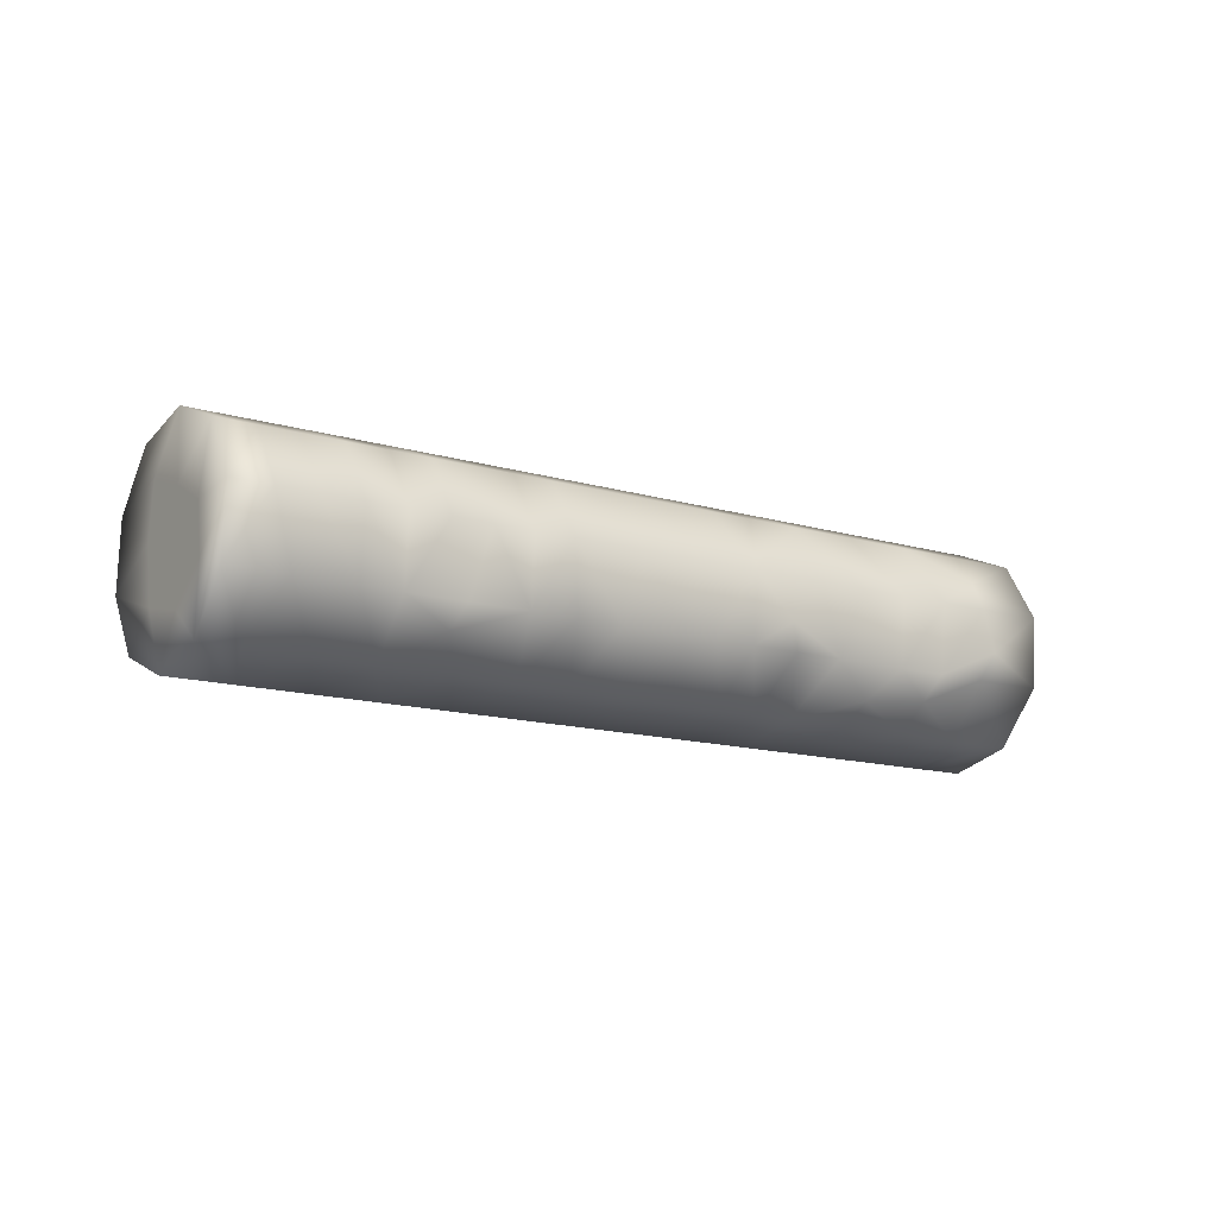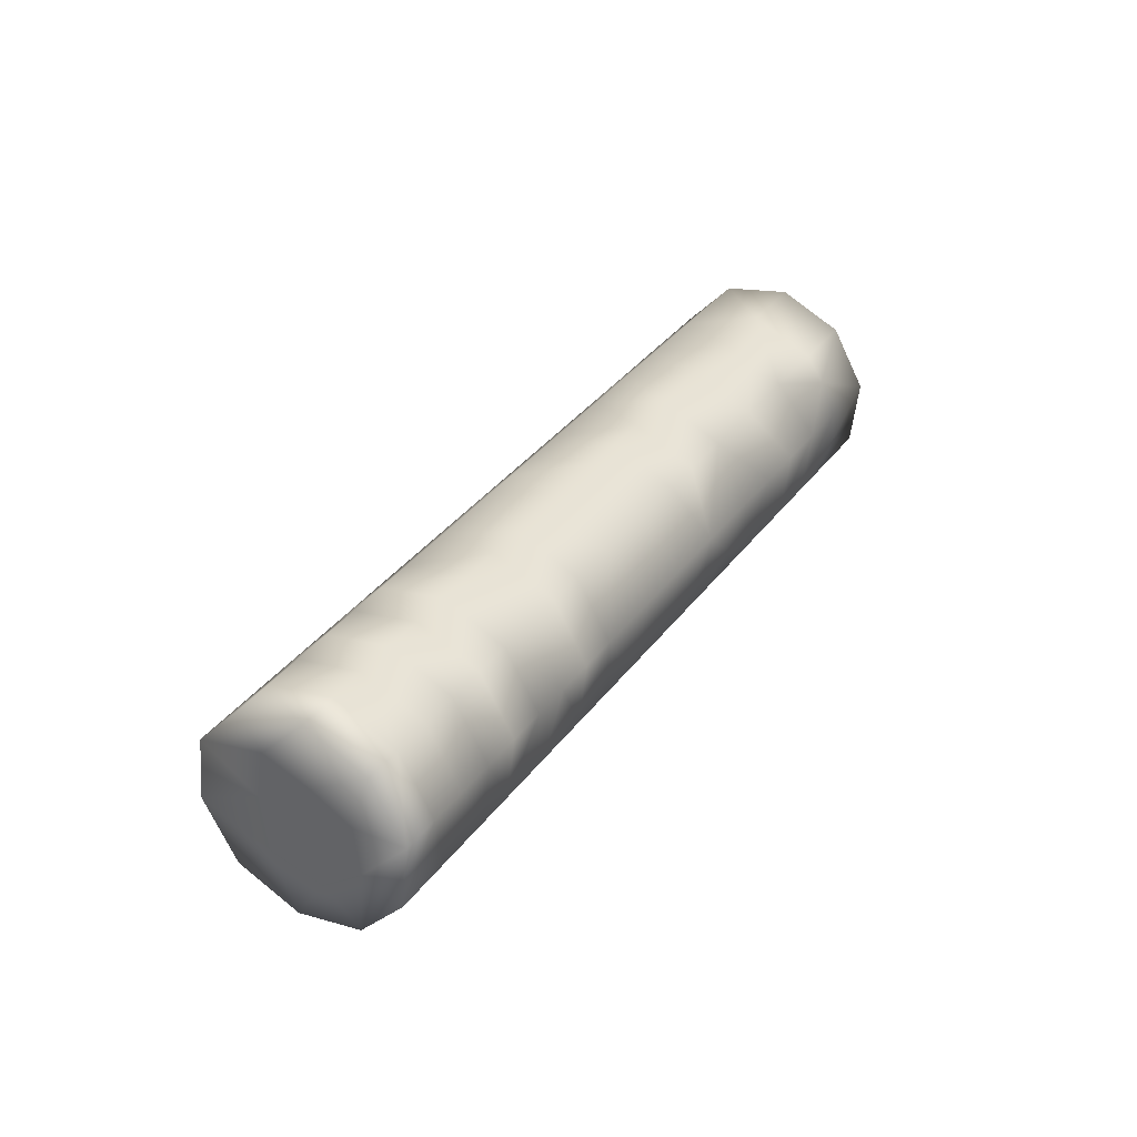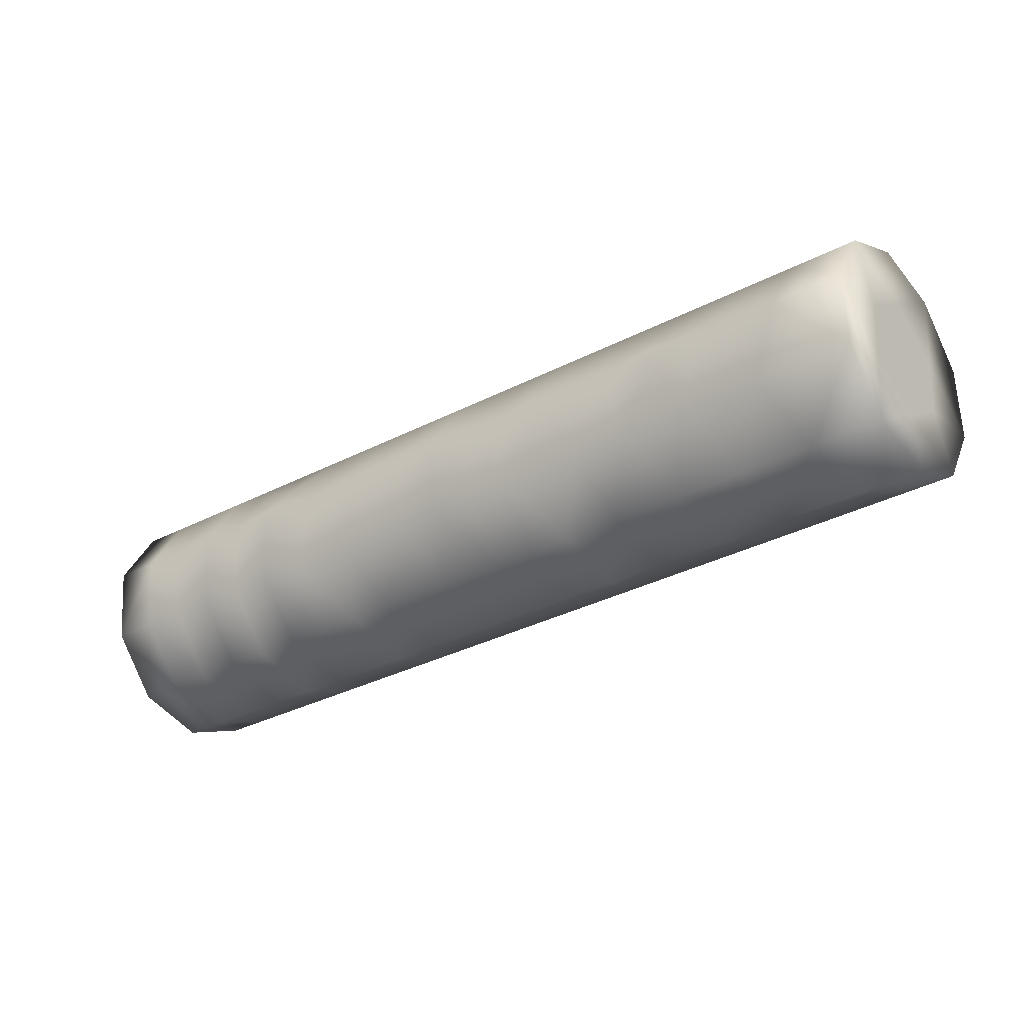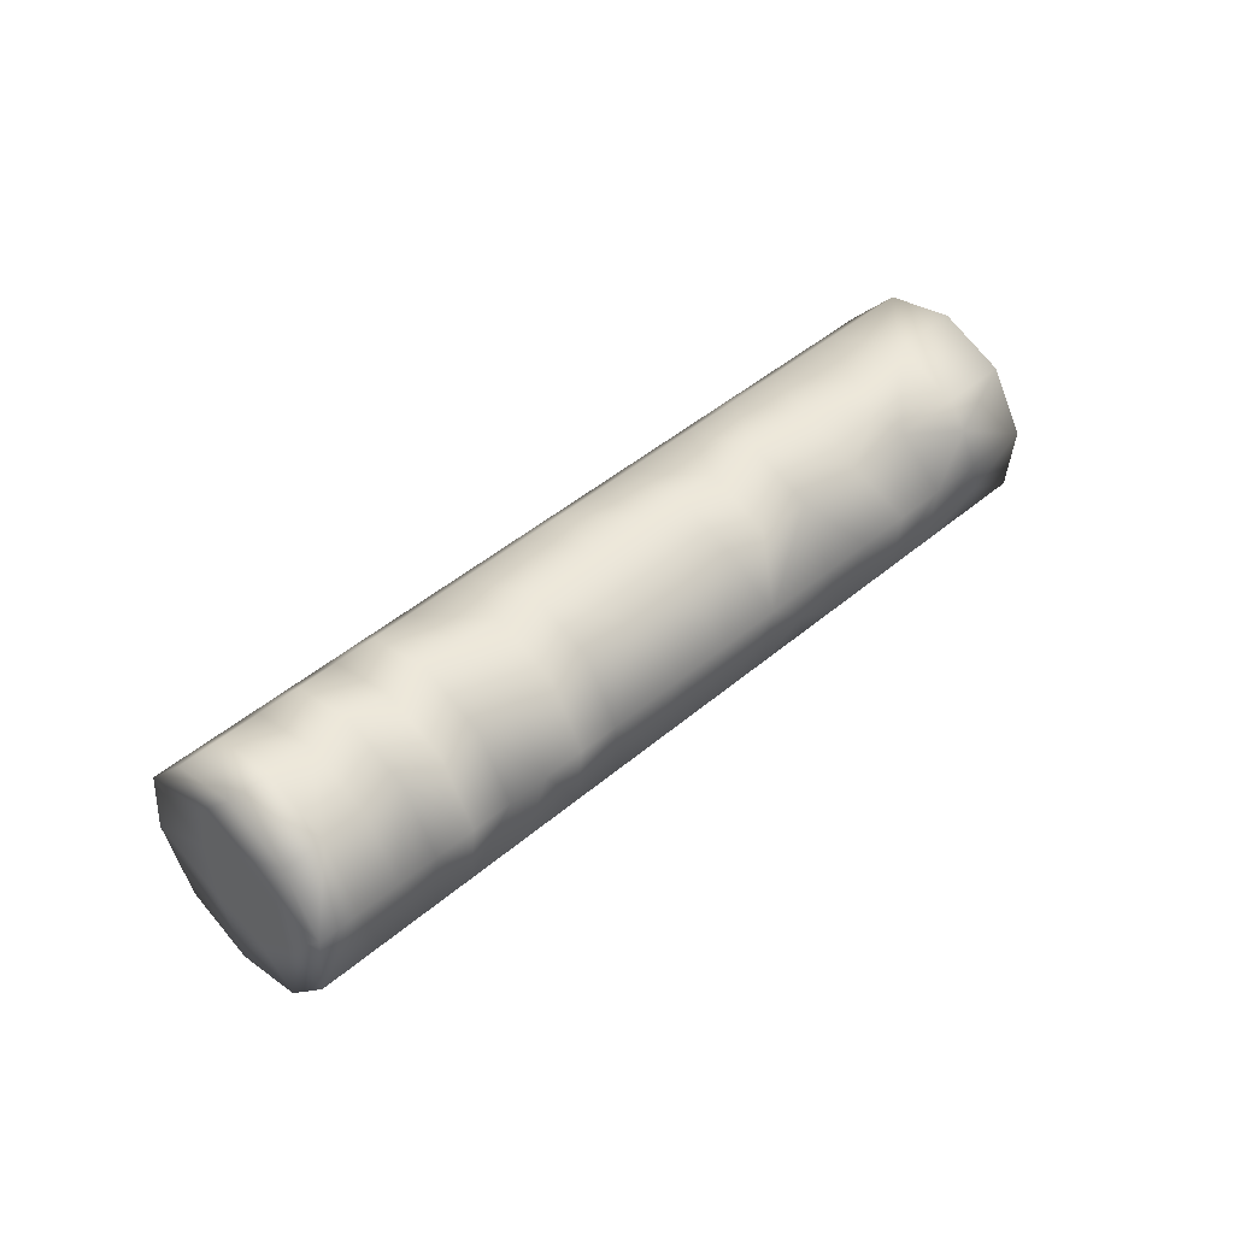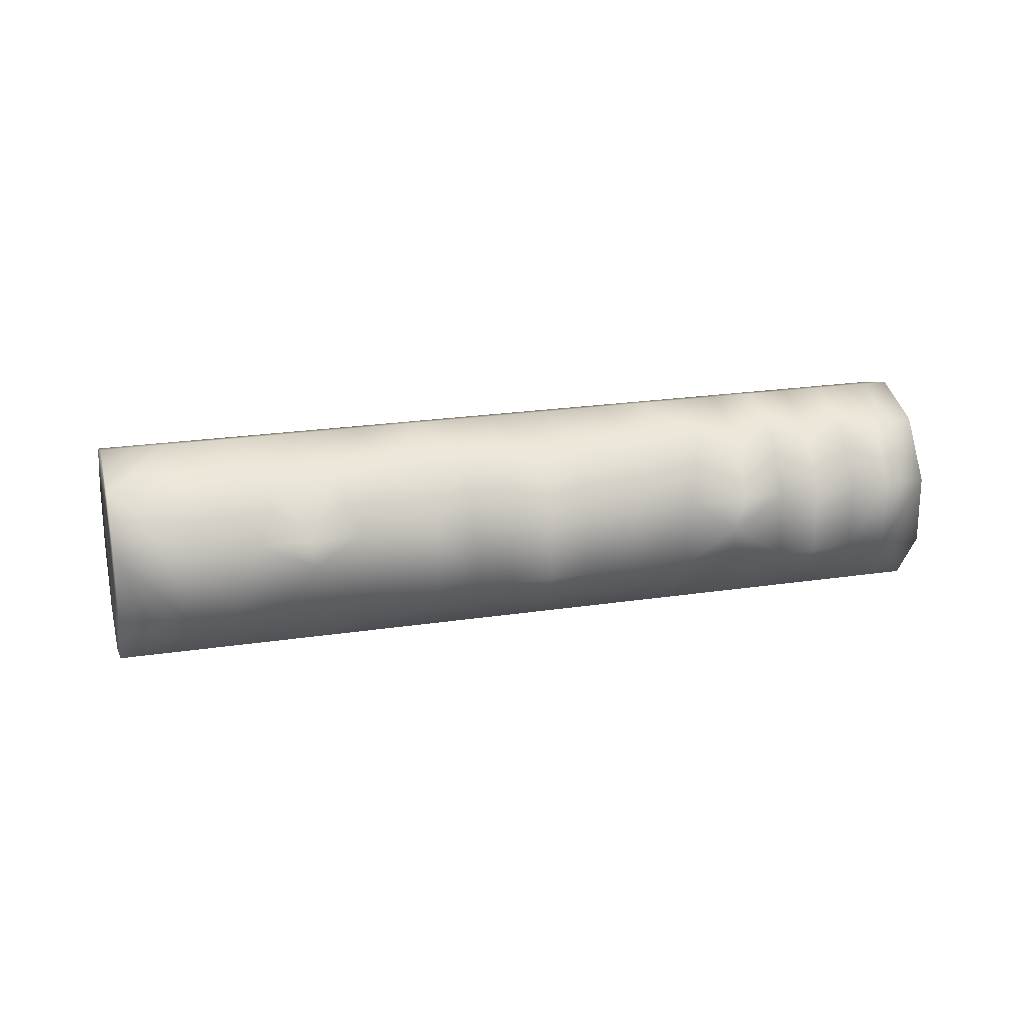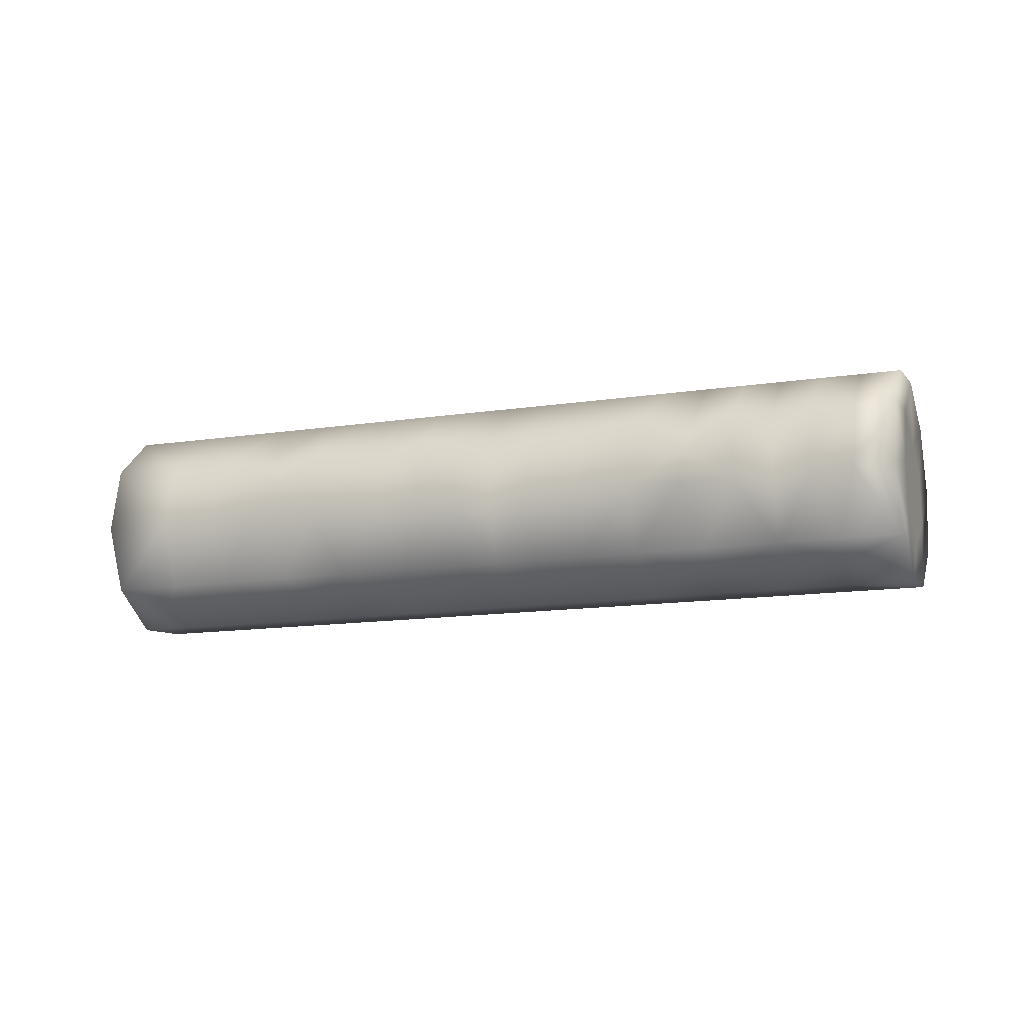
<metadata>
{"format":"obj","ext":"obj","renderer":"f3d","projection":"perspective","resolution":1024,"background":"white","views":[{"elev":-16.9,"azim":-3.9,"up":"+Z"},{"elev":33.2,"azim":-28.4,"up":"+Z"},{"elev":25.2,"azim":20.4,"up":"+Y"},{"elev":43.0,"azim":-14.1,"up":"+Z"},{"elev":29.7,"azim":-164.5,"up":"+Z"},{"elev":-18.9,"azim":-130.4,"up":"+Z"}]}
</metadata>
<code>
v -21.03 -66.98 -83.08
v -21.41 -66.36 -82.74
v -20.19 -65.65 -82.69
v -18.33 -65.41 -82.98
v -21.62 -66.04 -82.03
v -20 -65.1 -81.97
v -21.59 -66.14 -81.23
v -19.97 -65.2 -81.17
v -21.33 -66.62 -80.65
v -19.71 -65.68 -80.59
v -20.94 -67.31 -80.5
v -19.32 -66.37 -80.44
v -20.57 -67.93 -80.85
v -18.95 -66.99 -80.78
v -20.35 -68.25 -81.55
v -18.73 -67.31 -81.49
v -20.38 -68.15 -82.35
v -18.76 -67.21 -82.29
v -20.64 -67.66 -82.93
v -19.02 -66.72 -82.87
v -17.63 -64.16 -82.59
v -16.17 -64.16 -82.89
v -17.84 -63.84 -81.89
v -17.81 -63.94 -81.09
v -17.55 -64.43 -80.51
v -16.78 -65.74 -80.7
v -16.6 -65.96 -82.2
v -16.59 -65.31 -82.78
v -15.47 -62.91 -82.51
v -13.61 -62.67 -82.8
v -15.43 -62.44 -81.79
v -15.41 -62.55 -81
v -15.53 -63.26 -80.43
v -15 -63.86 -80.27
v -14.62 -64.48 -80.62
v -14.41 -64.8 -81.32
v -14.19 -64.56 -82.11
v -14.7 -64.22 -82.7
v -12.76 -61.34 -82.4
v -12.39 -61.96 -82.75
v -12.98 -61.02 -81.7
v -12.95 -61.12 -80.9
v -12.69 -61.61 -80.32
v -12.3 -62.29 -80.17
v -11.92 -62.92 -80.52
v -11.71 -63.24 -81.22
v -11.74 -63.13 -82.02
v -12 -62.65 -82.6
v -12.34 -62.14 -81.44
v -20.91 -67.26 -81.99
v -12.55 -61.74 -81.95
v -12.67 -61.58 -81.36
v -12.51 -61.88 -80.86
v -12.13 -62.52 -80.95
v -12.02 -62.69 -81.54
v -20.67 -67.7 -81.58
v -20.92 -67.29 -81.3
v -21.2 -66.82 -81.08
v -21.24 -66.72 -81.69
v -19.63 -67.08 -82.89
v -17.67 -65.94 -82.82
v -15.51 -64.69 -82.73
v -14.39 -63.58 -82.76
v -13.17 -62.87 -82.71
v -13.35 -63.43 -82.65
v -20.63 -67.74 -82.16
v -19.68 -66.2 -83.03
v -19 -65.37 -82.82
v -20.81 -65.57 -82
v -20.78 -65.67 -81.2
v -20.52 -66.15 -80.62
v -20.13 -66.84 -80.47
v -19.76 -67.46 -80.82
v -19.54 -67.78 -81.52
v -19.77 -67.8 -82.32
v -18.71 -64.79 -82.63
v -17.25 -64.78 -82.93
v -18.92 -64.47 -81.93
v -18.9 -65.21 -80.56
v -18.51 -65.9 -80.41
v -18.14 -66.52 -80.75
v -17.92 -66.84 -81.46
v -17.55 -66.51 -82.24
v -16.82 -63.69 -82.56
v -15.09 -63.53 -82.85
v -14.78 -62.93 -82.66
v -17.03 -63.37 -81.86
v -17 -63.47 -81.06
v -16.74 -63.96 -80.48
v -16.35 -64.64 -80.33
v -16.18 -65.38 -80.68
v -15.76 -65.59 -81.38
v -15.99 -65.6 -82.18
v -14.12 -62.12 -82.46
v -14.67 -62 -81.76
v -14.38 -61.95 -80.96
v -14.38 -62.59 -80.38
v -13.65 -63.08 -80.22
v -13.4 -64.22 -81.28
v -13.43 -64.11 -82.08
v -13.11 -63.64 -82.33
v -20.41 -65.33 -81.98
v -20.38 -65.43 -81.19
v -20.12 -65.92 -80.6
v -19.73 -66.6 -80.46
v -19.35 -67.23 -80.8
v -19.14 -67.55 -81.5
v -19.17 -67.45 -82.3
v -20.24 -67.43 -82.92
v -18.17 -64.48 -82.61
v -18.38 -64.15 -81.91
v -18.35 -64.26 -81.11
v -17.7 -65.43 -80.38
v -17.33 -66.05 -80.72
v -17.11 -66.37 -81.43
v -16.22 -62.9 -81.82
v -16.19 -63 -81.03
v -15.54 -64.17 -80.3
v -15.16 -64.8 -80.64
v -15.15 -65.24 -81.35
v -15.18 -65.13 -82.15
v -13.44 -61.73 -82.43
v -13.65 -61.41 -81.73
v -13.62 -61.51 -80.93
v -13.62 -62.15 -80.36
v -14.32 -63.47 -80.25
v -12.38 -63.63 -81.25
v -12.43 -63.54 -82.04
v -14.02 -63.82 -82.68
v -12.64 -62.56 -82.69
v -12.67 -63.04 -82.63
v -20.8 -66 -82.71
v -20.58 -66.3 -82.88
v -19.01 -65.8 -83
v -20.36 -66.59 -83.05
v -19.47 -65.65 -82.84
v -21.22 -65.8 -82.02
v -21.19 -65.9 -81.22
v -20.93 -66.39 -80.64
v -20.54 -67.08 -80.49
v -20.16 -67.7 -80.83
v -19.95 -68.02 -81.54
v -19.45 -65.22 -82.66
v -16.71 -64.47 -82.91
v -17.79 -65.1 -82.96
v -19.46 -64.78 -81.95
v -19.48 -64.85 -81.55
v -14.35 -63.1 -82.82
v -14.19 -62.59 -82.64
v -15.63 -63.84 -82.87
v -14.79 -62.52 -82.48
v -13 -62.32 -82.77
v -12.97 -62.68 -80.2
v -13.27 -63.7 -80.57
v -13.81 -63.98 -82.42
v -13.8 -63.24 -82.74
v -18.96 -64.61 -81.13
v -19.57 -64.96 -81.16
v -18.29 -64.86 -80.53
v -19.31 -65.45 -80.57
v -18.1 -65.66 -80.39
v -18.92 -66.13 -80.43
v -17.73 -66.29 -80.74
v -18.54 -66.76 -80.77
v -17.52 -66.61 -81.44
v -18.33 -67.08 -81.47
v -17.13 -65.63 -82.8
v -17.22 -63.93 -82.58
v -16.62 -63.14 -81.84
v -17.44 -63.61 -81.87
v -16.6 -63.24 -81.04
v -17.41 -63.71 -81.07
v -16.34 -63.72 -80.46
v -17.15 -64.19 -80.49
v -15.94 -64.41 -80.31
v -16.96 -65 -80.35
v -15.57 -65.03 -80.66
v -16.37 -65.94 -81.4
v -16.05 -65 -82.76
v -14.16 -61.7 -81.75
v -12.89 -63.92 -81.27
v -13.9 -64.51 -81.3
v -18.33 -66.7 -82.51
v -18.28 -66.29 -82.84
v -16.21 -63.34 -82.54
v -15.1 -64.45 -82.72
v -18.15 -66.86 -82.26
v -17.07 -66.23 -82.22
v -12.6 -63.31 -80.54
v -13.95 -64.09 -80.59
v -15.59 -65.37 -82.16
v -14.73 -64.92 -81.81
v -14.68 -64.84 -82.13
v -12.24 -63.48 -81.71
v -12.17 -62.39 -82.05
v -14.96 -62.92 -80.41
v -14.96 -62.24 -81.31
v -14.9 -62.25 -80.98
v -21.19 -66.76 -82.36
v -13.01 -61.9 -82.59
v -12.93 -63.83 -82.06
v -13.55 -62.22 -82.61
v -12.46 -63.44 -80.88
v -20.87 -67.3 -82.53
v -13.54 -63.45 -80.4
v -13.14 -63.2 -80.38
f 49 51 52
f 49 52 53
f 49 54 55
f 49 55 195
f 49 195 51
f 50 56 57
f 50 57 59
f 50 59 199
f 39 51 40
f 41 52 51
f 42 52 41
f 52 42 53
f 43 53 42
f 53 44 54
f 44 53 43
f 49 53 54
f 45 54 44
f 54 46 55
f 46 54 45
f 47 55 46
f 195 40 51
f 40 195 48
f 17 66 19
f 50 66 56
f 15 56 66
f 56 13 57
f 13 56 15
f 11 57 13
f 9 58 11
f 7 58 9
f 58 7 59
f 5 59 7
f 59 5 199
f 1 199 2
f 67 133 3
f 20 67 134
f 28 77 144
f 150 22 185
f 38 85 63
f 59 57 58
f 20 134 184
f 184 134 4
f 179 144 22
f 65 129 156
f 48 131 130
f 66 50 204
f 66 17 15
f 58 57 11
f 135 1 133
f 68 134 136
f 69 102 3
f 138 69 137
f 70 103 102
f 71 138 139
f 71 104 103
f 72 139 140
f 72 105 104
f 73 72 141
f 73 106 105
f 74 73 142
f 73 74 106
f 74 108 107
f 75 60 108
f 109 135 60
f 76 4 68
f 3 143 136
f 144 77 168
f 6 147 146
f 61 167 188
f 28 167 77
f 84 22 144
f 30 148 149
f 86 85 29
f 191 93 179
f 38 186 85
f 30 156 148
f 94 149 151
f 122 39 200
f 65 155 129
f 152 40 130
f 64 156 30
f 51 39 41
f 70 102 69
f 71 103 70
f 72 104 71
f 73 105 72
f 74 107 106
f 75 108 74
f 75 109 60
f 163 113 161
f 165 114 163
f 169 117 116
f 173 117 171
f 175 118 173
f 177 119 175
f 95 180 94
f 98 126 205
f 101 155 65
f 62 150 186
f 38 63 129
f 156 129 63
f 65 64 131
f 130 131 64
f 133 132 3
f 2 133 1
f 133 2 132
f 4 134 68
f 67 135 133
f 134 67 136
f 3 136 67
f 137 69 132
f 3 132 69
f 5 137 2
f 102 6 3
f 70 69 138
f 137 5 7
f 7 138 137
f 103 8 102
f 6 102 8
f 70 138 71
f 138 9 139
f 9 138 7
f 104 10 103
f 8 103 10
f 71 139 72
f 139 11 140
f 11 139 9
f 105 12 104
f 10 104 12
f 72 140 141
f 140 13 141
f 13 140 11
f 106 14 105
f 12 105 14
f 73 141 142
f 141 15 142
f 15 141 13
f 107 16 106
f 14 106 16
f 74 142 75
f 142 17 75
f 17 142 15
f 108 18 107
f 16 107 18
f 75 17 109
f 19 109 17
f 60 20 108
f 20 18 108
f 20 60 67
f 60 135 67
f 76 68 143
f 136 143 68
f 3 6 143
f 146 143 6
f 147 78 146
f 78 147 157
f 147 8 158
f 8 147 6
f 160 79 158
f 162 80 160
f 164 81 162
f 166 82 164
f 18 187 166
f 20 184 183
f 148 86 149
f 86 148 85
f 170 87 168
f 172 88 170
f 174 89 172
f 176 90 174
f 178 92 91
f 36 120 192
f 63 148 156
f 148 63 85
f 94 122 202
f 149 86 151
f 29 151 86
f 40 152 200
f 202 152 30
f 94 151 95
f 97 126 98
f 189 153 206
f 154 99 181
f 127 46 203
f 100 155 101
f 48 130 40
f 30 152 64
f 130 64 152
f 185 22 84
f 61 4 145
f 4 61 184
f 62 22 150
f 22 62 179
f 65 156 64
f 168 77 21
f 157 158 79
f 79 160 80
f 159 161 113
f 80 162 81
f 113 163 114
f 81 164 82
f 114 165 115
f 166 16 18
f 28 27 167
f 188 167 27
f 167 145 77
f 84 168 87
f 185 169 116
f 87 170 88
f 117 169 171
f 88 172 89
f 117 173 33
f 89 174 90
f 33 173 118
f 90 176 91
f 118 175 119
f 119 177 120
f 92 178 93
f 62 191 179
f 179 93 28
f 203 181 127
f 182 36 37
f 37 155 100
f 80 161 79
f 159 79 161
f 81 163 80
f 161 80 163
f 82 165 81
f 163 81 165
f 83 165 82
f 87 169 84
f 185 84 169
f 88 171 87
f 169 87 171
f 89 173 88
f 171 88 173
f 90 175 89
f 173 89 175
f 90 177 175
f 177 90 91
f 92 120 177
f 177 91 92
f 93 191 92
f 62 121 191
f 180 95 96
f 101 128 201
f 61 145 167
f 28 144 179
f 186 150 85
f 147 158 157
f 10 158 8
f 158 10 160
f 12 160 10
f 160 12 162
f 14 162 12
f 162 14 164
f 16 164 14
f 164 16 166
f 187 82 166
f 82 187 83
f 165 83 115
f 83 187 183
f 187 18 183
f 18 20 183
f 61 188 83
f 168 84 144
f 23 168 21
f 168 23 170
f 24 170 23
f 170 24 172
f 25 172 24
f 172 25 174
f 176 174 25
f 176 26 91
f 178 91 26
f 178 27 93
f 192 121 193
f 28 93 27
f 62 186 121
f 37 193 38
f 190 182 99
f 192 120 121
f 186 193 121
f 42 124 43
f 46 127 194
f 191 120 92
f 120 191 121
f 36 192 37
f 193 37 192
f 193 186 38
f 83 188 115
f 47 48 195
f 2 137 132
f 46 194 47
f 95 31 197
f 32 117 33
f 190 99 154
f 194 201 128
f 32 198 197
f 97 198 196
f 33 118 34
f 65 131 101
f 97 196 126
f 47 195 55
f 194 128 47
f 197 31 32
f 198 96 197
f 95 197 96
f 32 196 198
f 196 32 33
f 96 198 97
f 101 131 128
f 30 149 202
f 202 200 152
f 200 202 122
f 40 200 39
f 101 201 100
f 203 189 154
f 202 149 94
f 2 199 5
f 203 154 181
f 203 46 45
f 189 203 45
f 1 19 204
f 66 204 19
f 199 204 50
f 1 204 199
f 154 189 206
f 190 205 126
f 154 205 190
f 83 183 184
f 122 94 180
f 146 78 76
f 38 129 155
f 19 135 109
f 35 182 190
f 125 96 97
f 27 115 188
f 112 79 159
f 26 113 114
f 42 123 124
f 182 100 99
f 206 153 98
f 201 127 181
f 201 194 127
f 205 206 98
f 206 205 154
f 76 143 146
f 180 123 122
f 184 61 83
f 44 189 45
f 38 155 37
f 1 135 19
f 100 201 181
f 99 100 181
f 32 31 116
f 39 122 123
f 34 126 196
f 128 131 48
f 32 116 117
f 35 119 120
f 36 182 35
f 33 34 196
f 151 29 31
f 124 96 125
f 151 31 95
f 180 96 124
f 110 145 4
f 178 115 27
f 39 123 41
f 111 78 157
f 78 111 110
f 157 79 112
f 47 128 48
f 21 77 145
f 29 85 150
f 21 110 111
f 23 111 112
f 24 112 159
f 25 159 113
f 26 114 115
f 29 185 116
f 34 118 119
f 125 43 124
f 43 125 153
f 190 126 34
f 21 145 110
f 111 157 112
f 29 150 185
f 123 180 124
f 98 153 125
f 78 110 76
f 98 125 97
f 76 110 4
f 21 111 23
f 23 112 24
f 24 159 25
f 25 113 176
f 176 113 26
f 26 115 178
f 29 116 31
f 34 119 35
f 35 120 36
f 41 123 42
f 153 44 43
f 190 34 35
f 153 189 44
f 37 100 182

</code>
